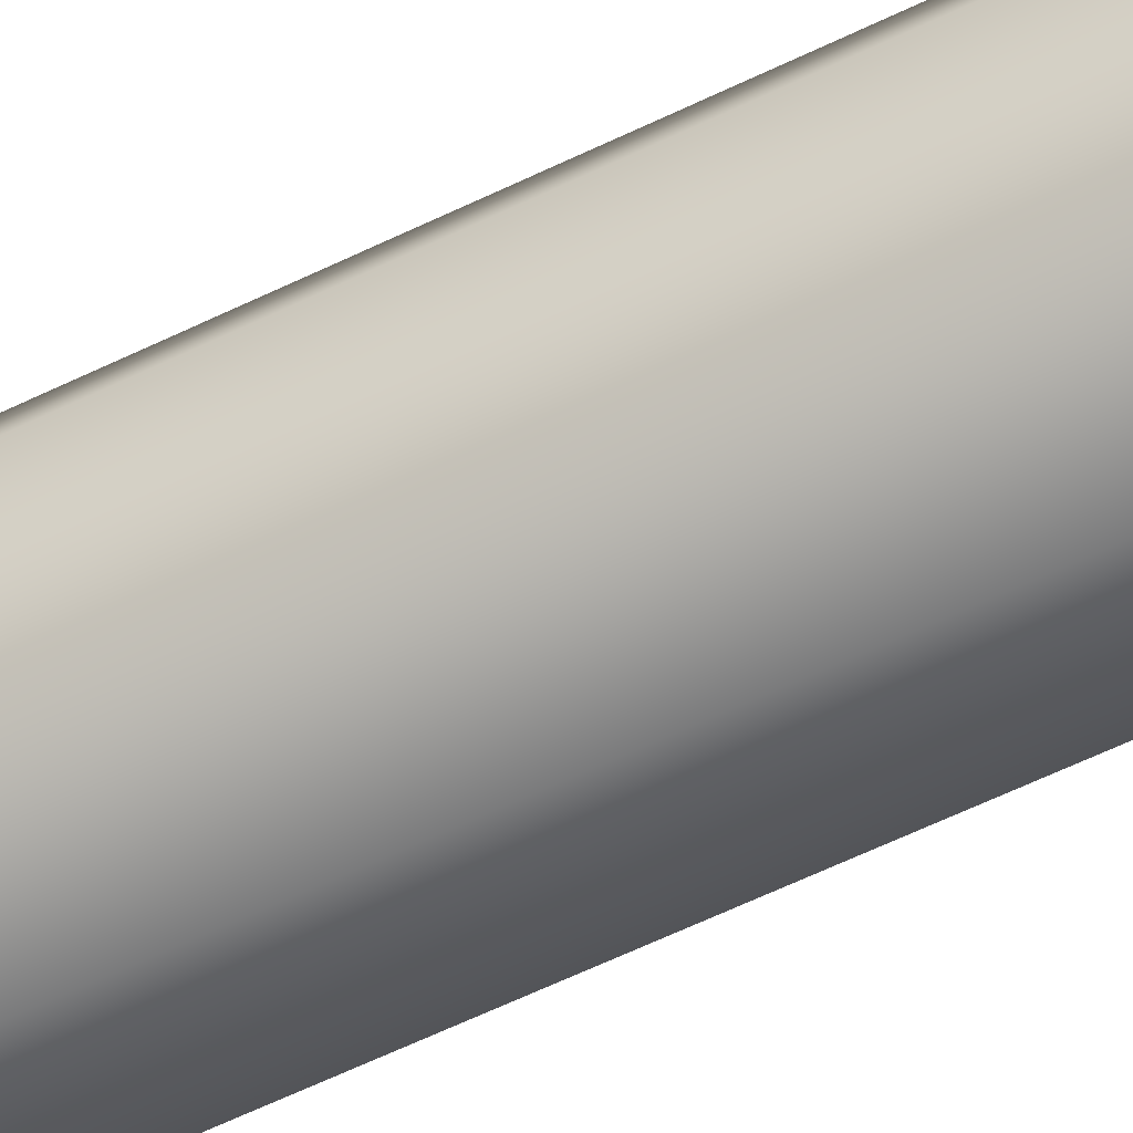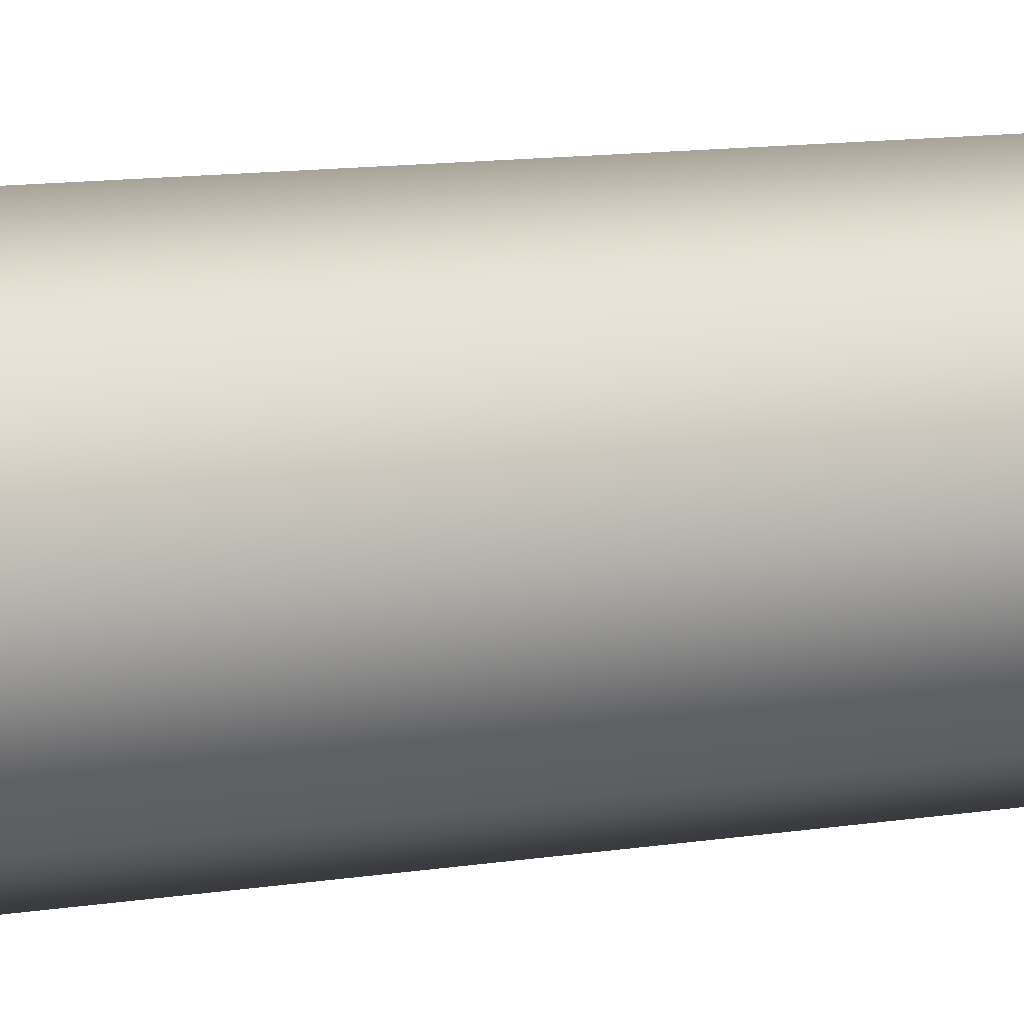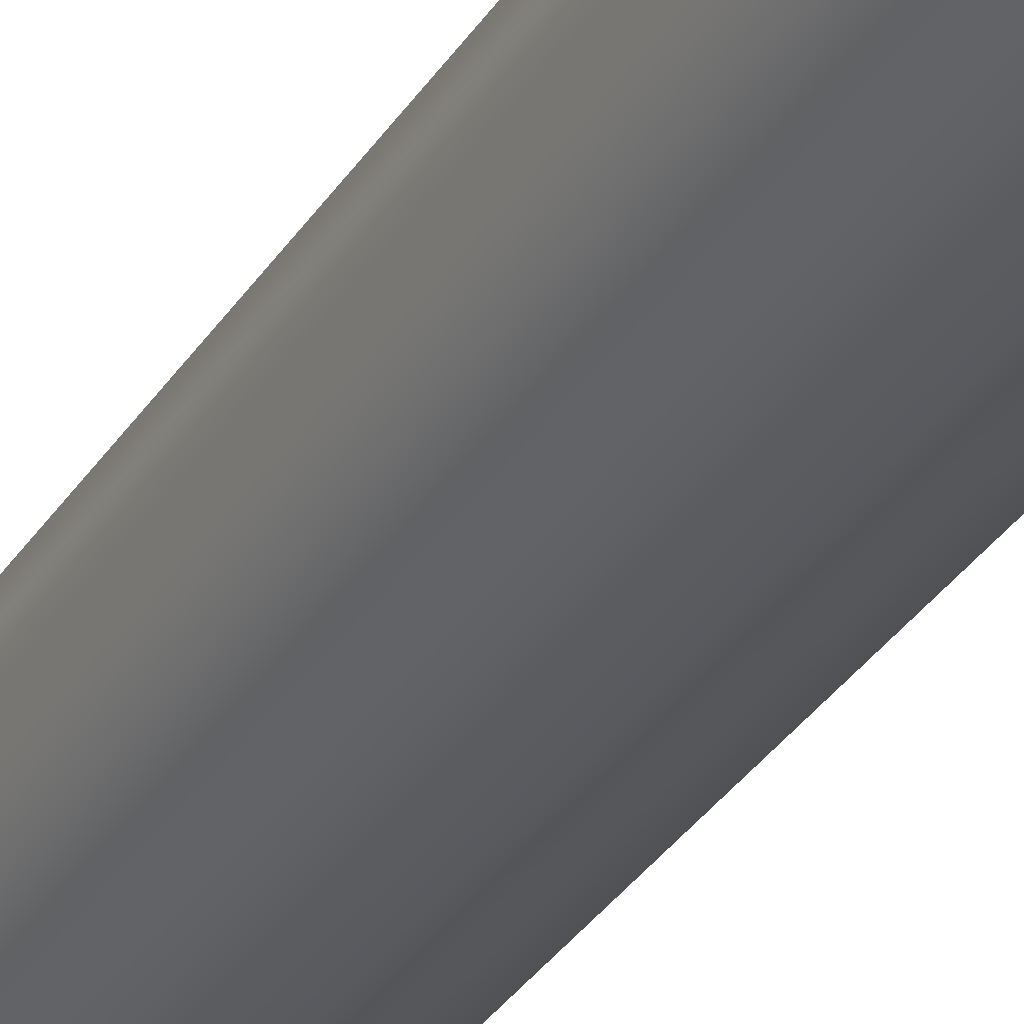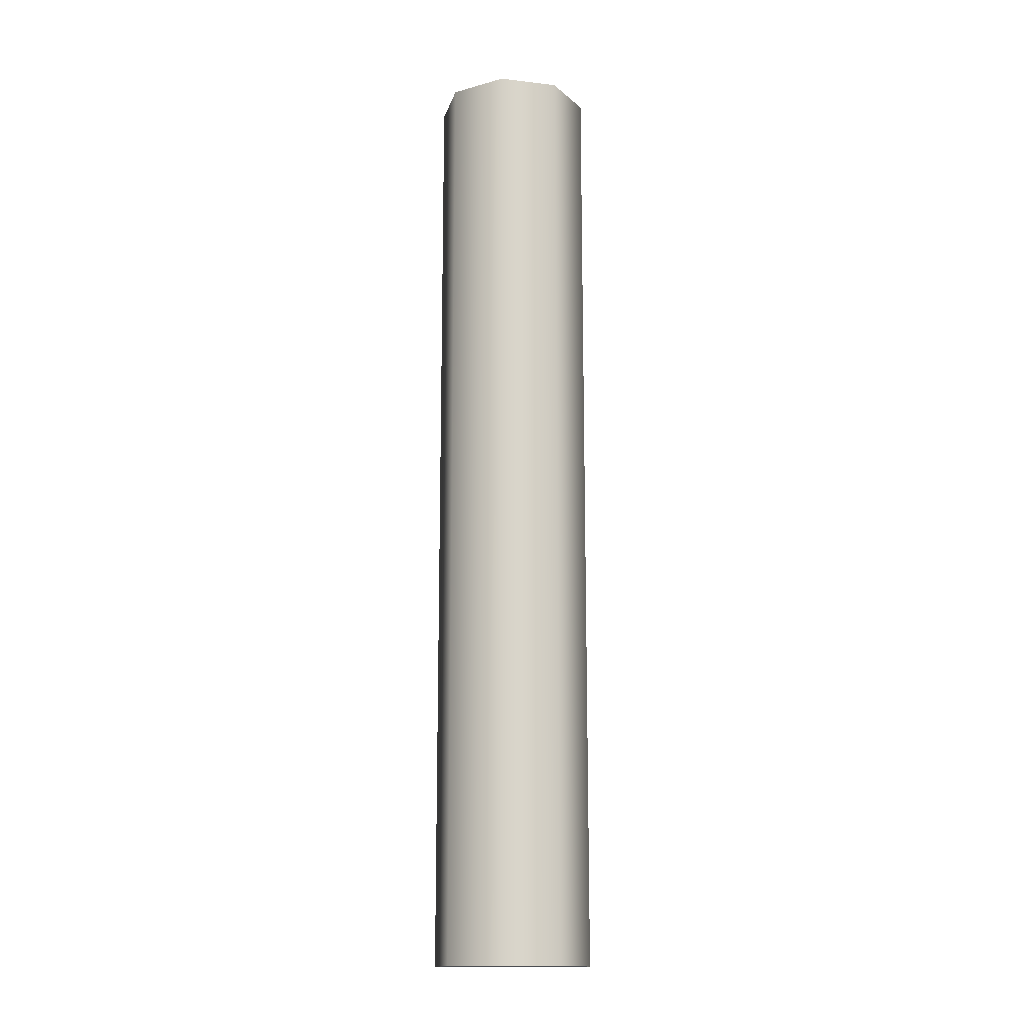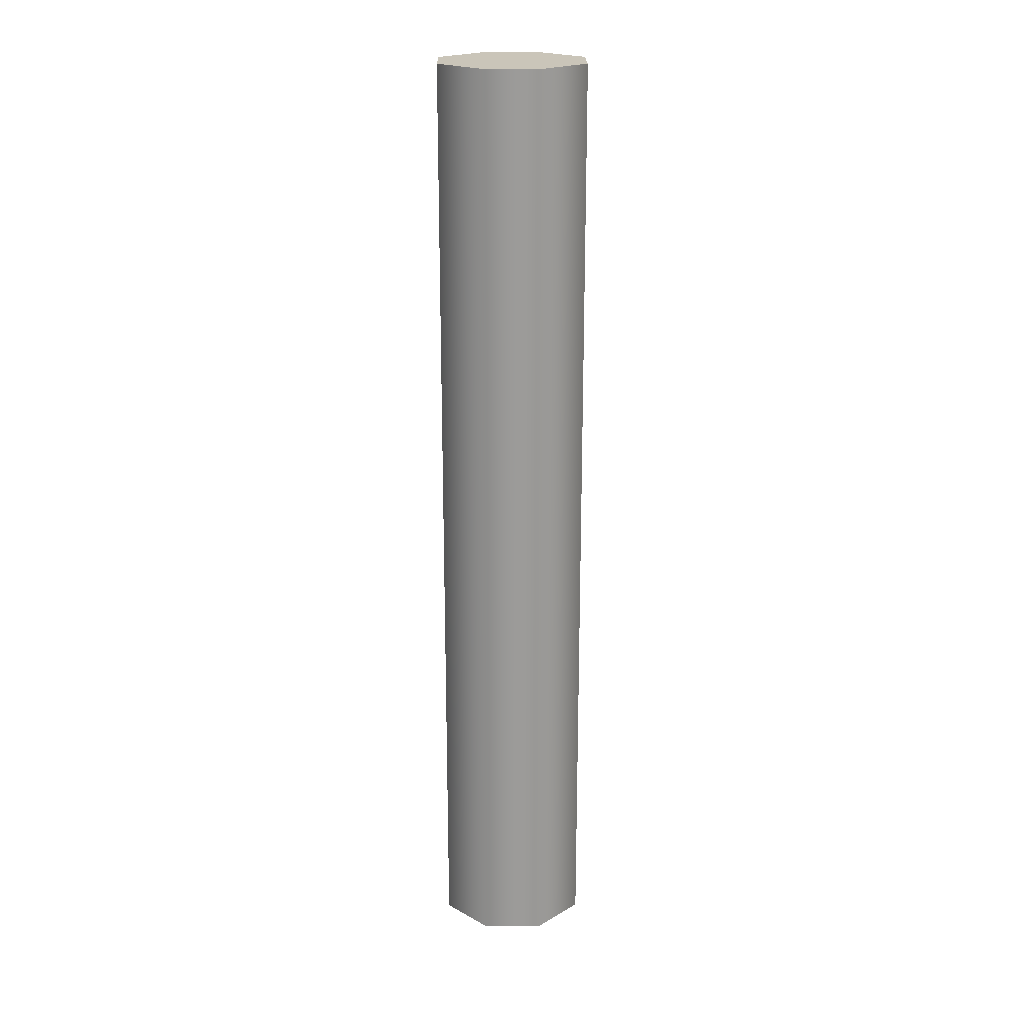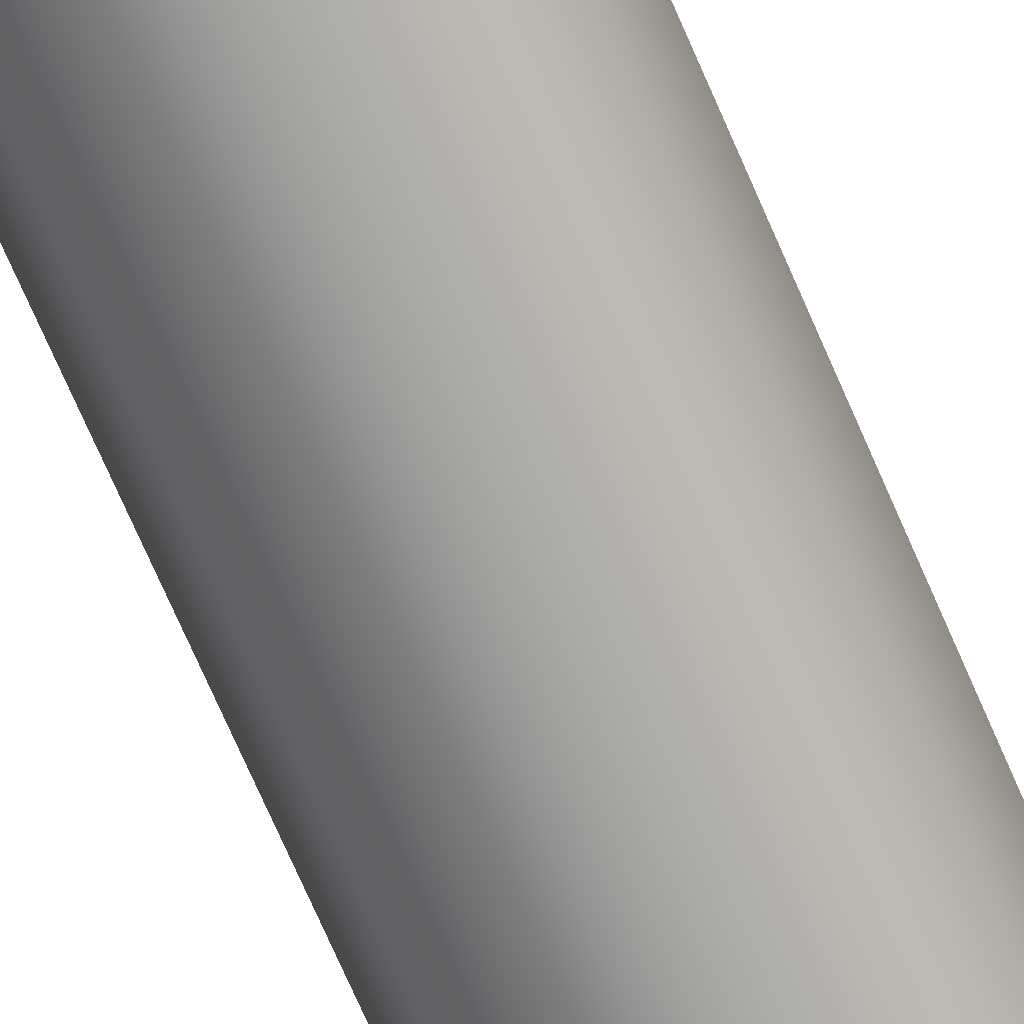
<metadata>
{"format":"obj","ext":"obj","renderer":"f3d","projection":"perspective","resolution":1024,"background":"white","views":[{"elev":-58.3,"azim":117.0,"up":"+Z"},{"elev":6.9,"azim":-123.1,"up":"+Z"},{"elev":-31.0,"azim":153.7,"up":"+Z"},{"elev":-14.8,"azim":143.3,"up":"+Y"},{"elev":20.6,"azim":156.8,"up":"+Y"},{"elev":-71.7,"azim":23.4,"up":"+Z"}]}
</metadata>
<code>
o FanPole
g Cylinder (1)
v -0.125 -1.5 0
v -0.125 0 0
v -0.08839 -1.5 0.08839
v -0.08839 0 0.08839
v 7.451e-09 -1.5 0.125
v 7.451e-09 0 0.125
v 0.08839 -1.5 0.08839
v 0.08839 0 0.08839
v 0.125 -1.5 -1.49e-08
v 0.125 0 -1.49e-08
v 0.08839 -1.5 -0.08839
v 0.08839 0 -0.08839
v 0 -1.5 -0.125
v 0 0 -0.125
v -0.08839 -1.5 -0.08839
v -0.08839 0 -0.08839
v 0 -1.5 0
v 0 0 0
f 1 17 3
f 3 17 5
f 5 17 7
f 7 17 9
f 9 17 11
f 11 17 13
f 13 17 15
f 15 17 1
f 4 18 2
f 6 18 4
f 8 18 6
f 10 18 8
f 12 18 10
f 14 18 12
f 16 18 14
f 2 18 16
f 4 2 1
f 1 3 4
f 6 4 3
f 3 5 6
f 8 6 5
f 5 7 8
f 10 8 7
f 7 9 10
f 12 10 9
f 9 11 12
f 14 12 11
f 11 13 14
f 16 14 13
f 13 15 16
f 2 16 15
f 15 1 2

</code>
